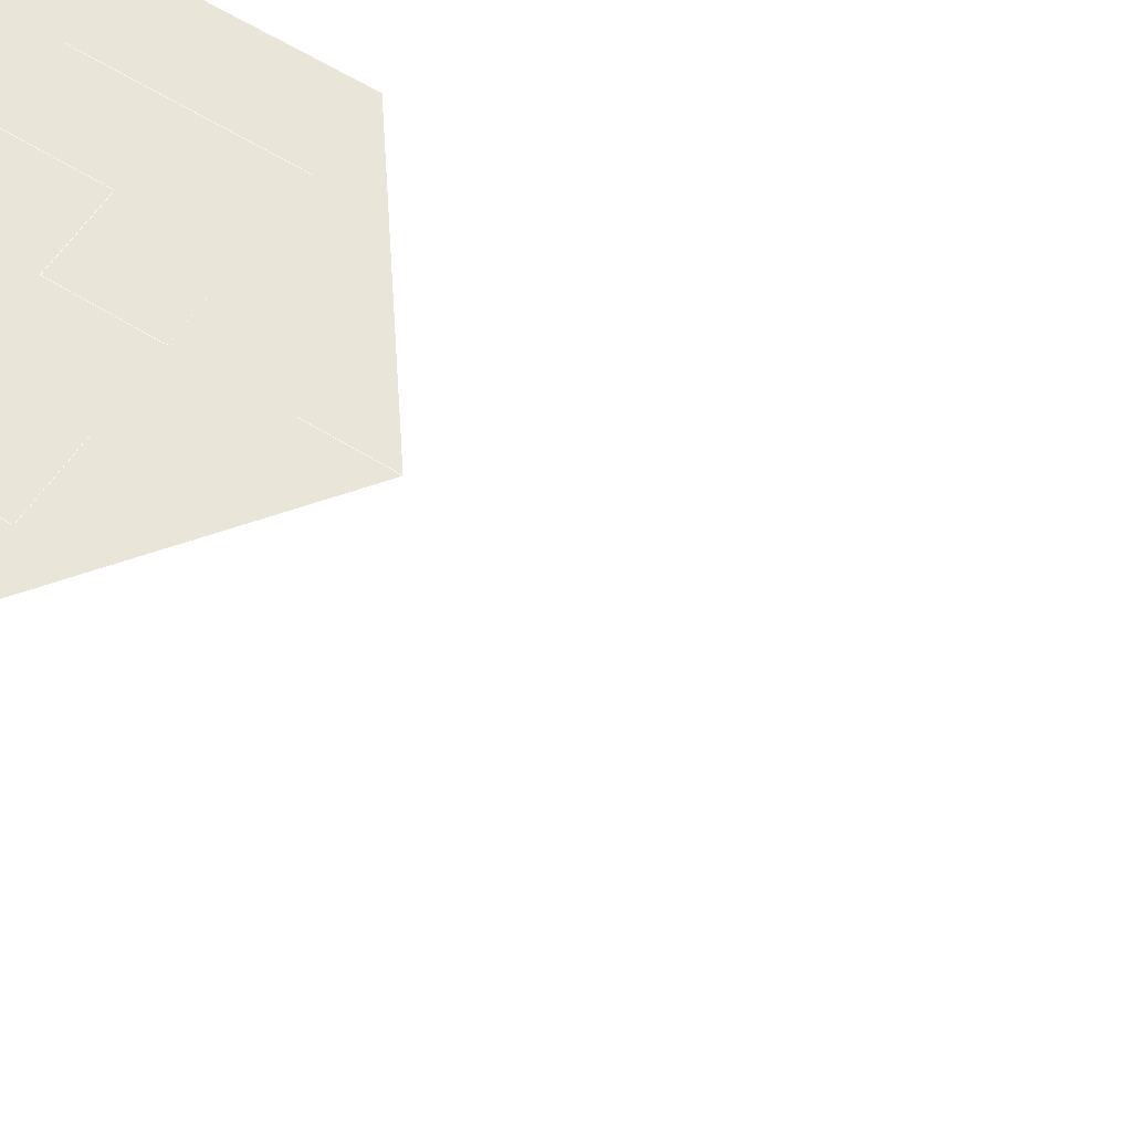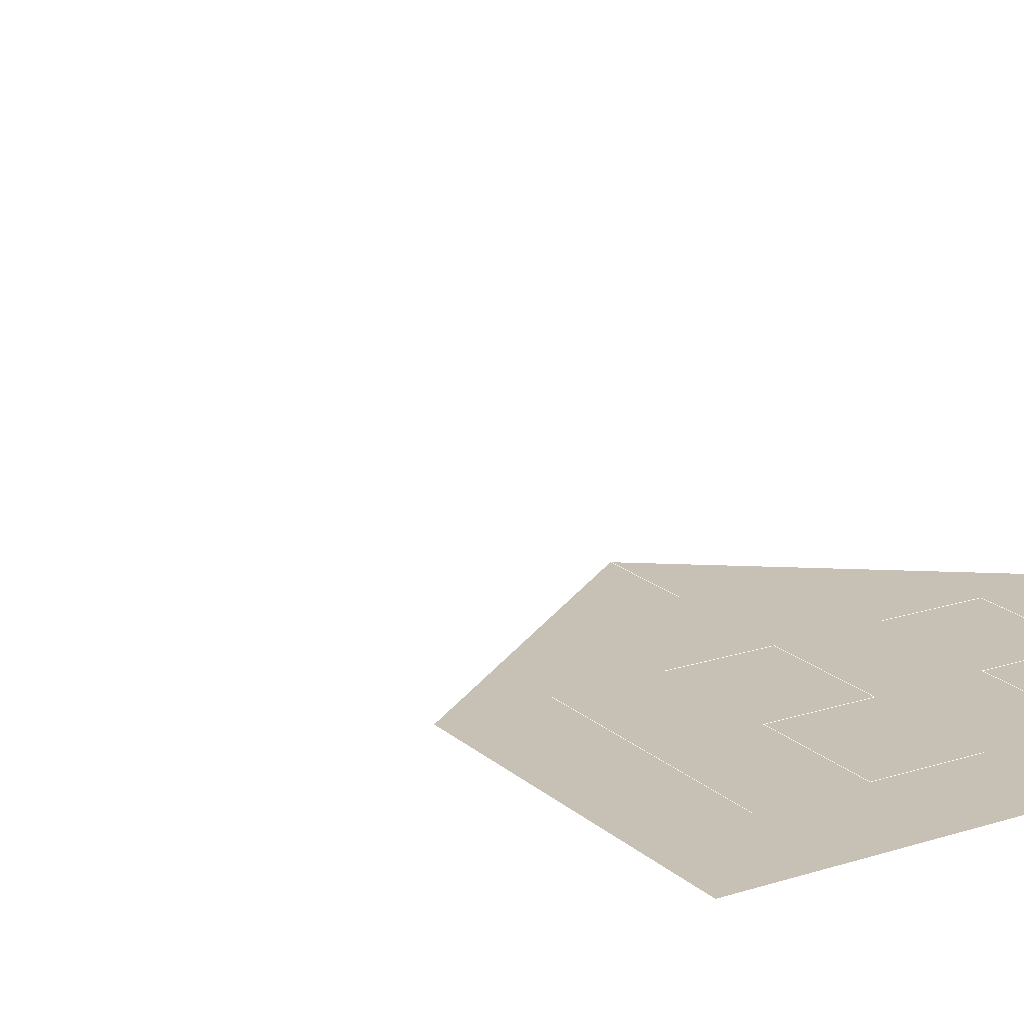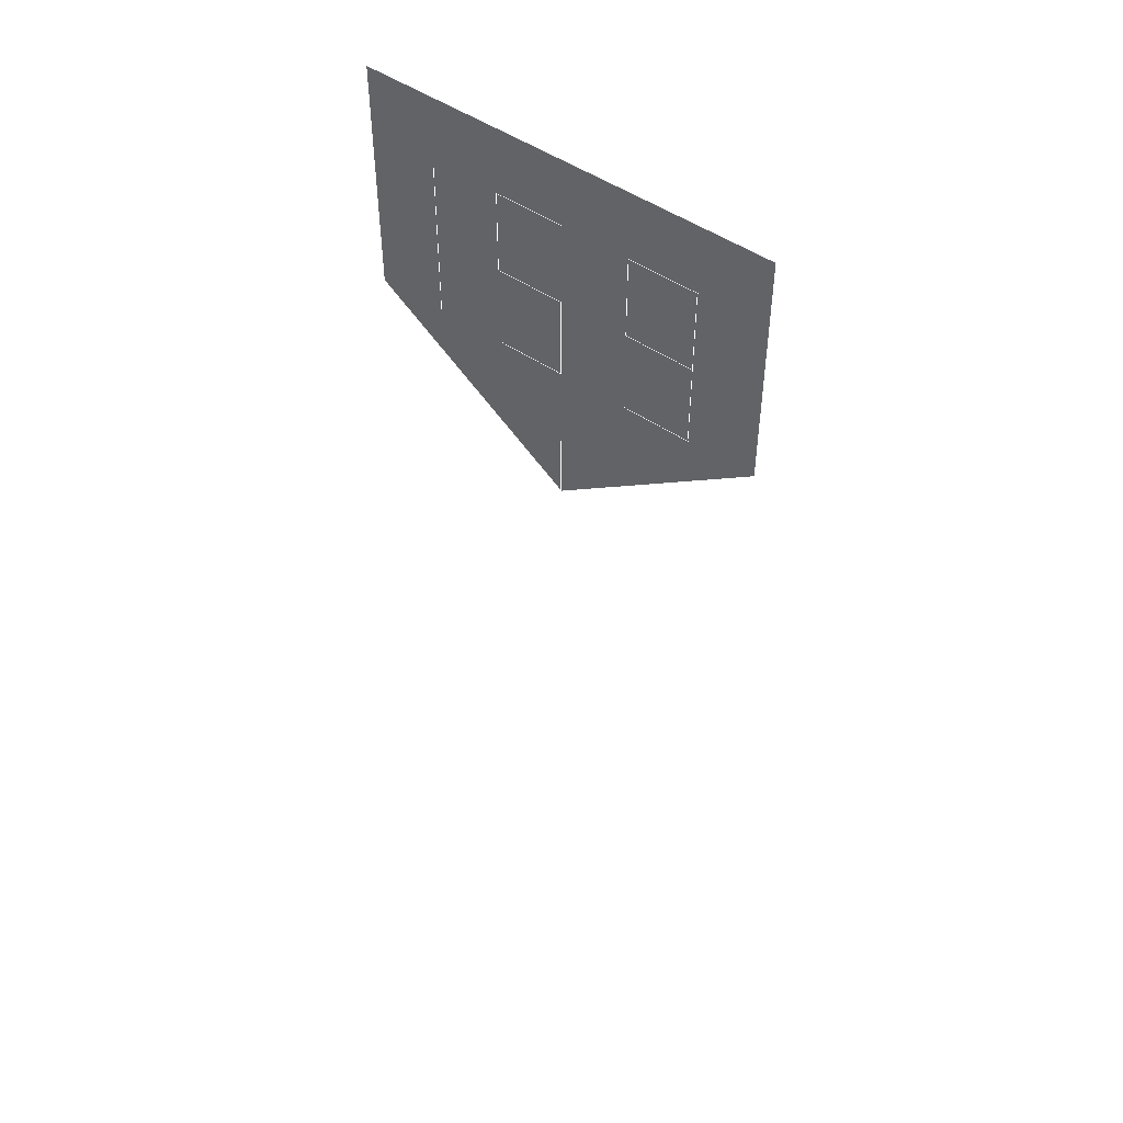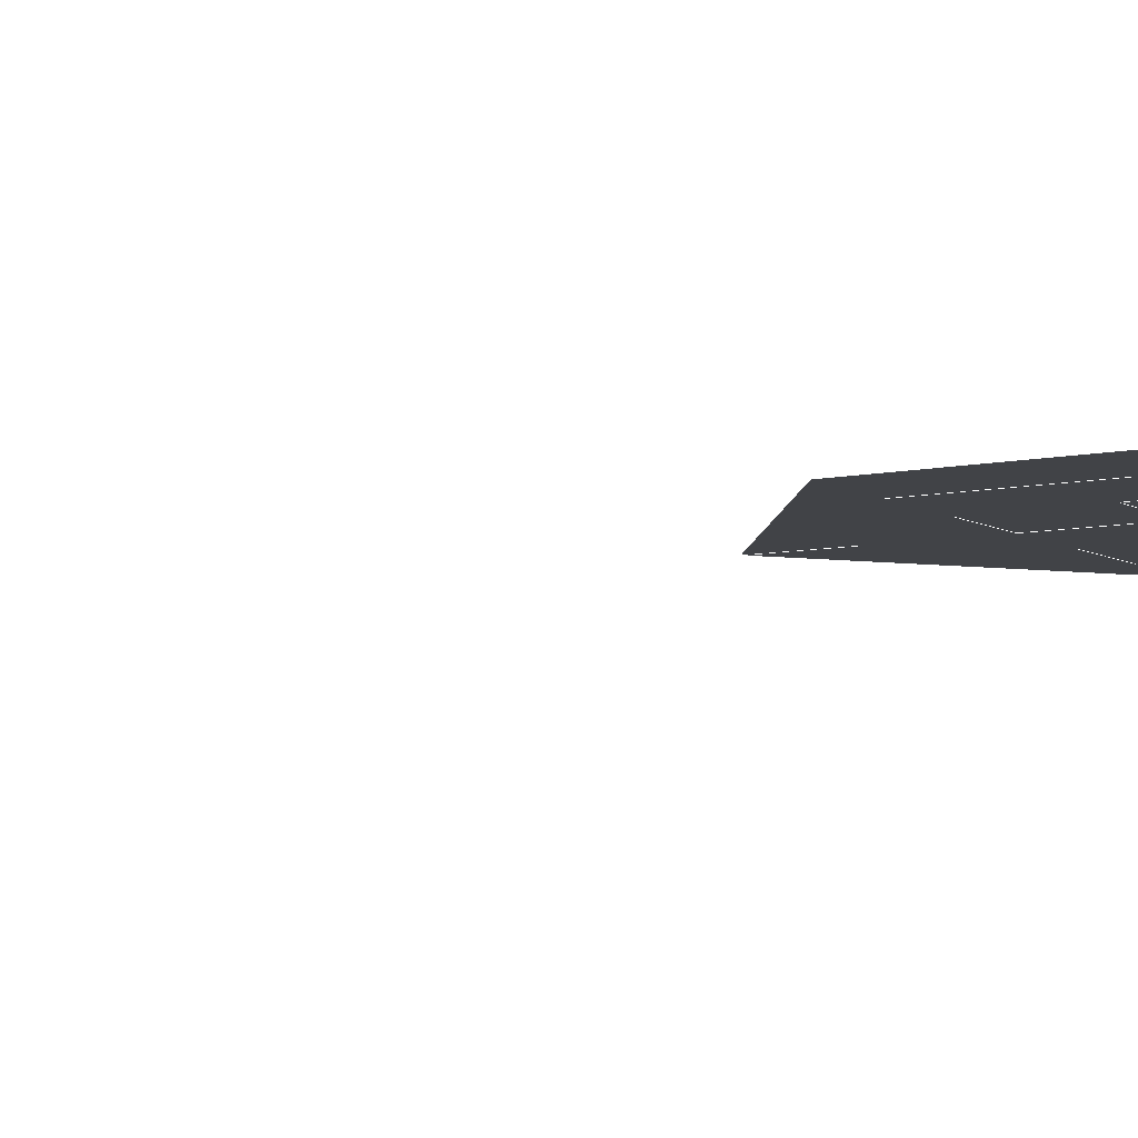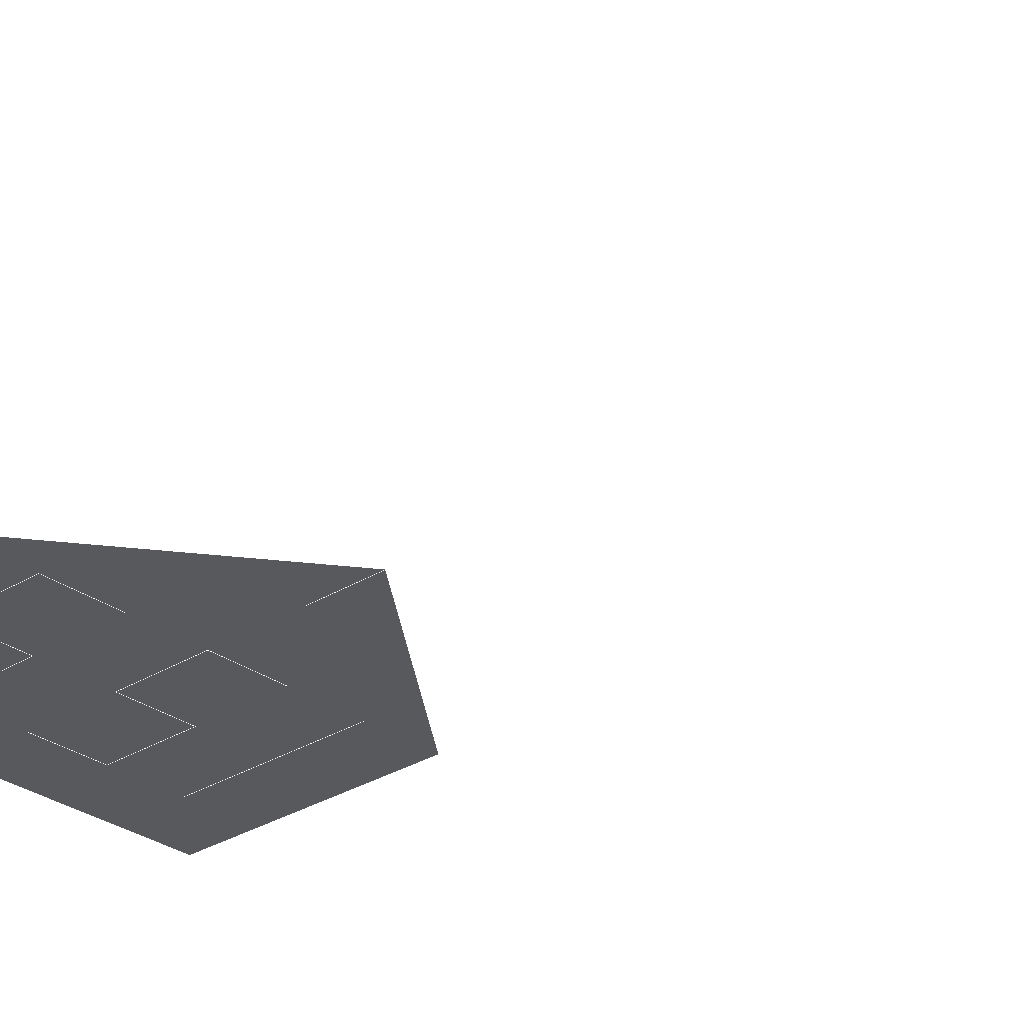
<metadata>
{"format":"obj","ext":"obj","renderer":"f3d","projection":"perspective","resolution":1024,"background":"white","views":[{"elev":58.4,"azim":123.0,"up":"+Y"},{"elev":18.6,"azim":-32.0,"up":"+Y"},{"elev":49.5,"azim":37.1,"up":"+Z"},{"elev":-7.3,"azim":-57.6,"up":"+Y"},{"elev":-29.2,"azim":132.9,"up":"+Y"}]}
</metadata>
<code>
o objs2_60
v 0 0 0
v 0 0 0.039
v 0 0 0.035
v -0.012 0 0.044
v 0.012 0 0.044
v -0.008 0 0.054
v -0.008 0 0.044
v 0 0 0.054
v -0.004 0 0.054
v -0.004 0 0.049
v 0 0 0.049
v 0 0 0.044
v -0.012 0 0.058
v 0.012 0 0.058
v -0.004 0 0.044
v 0.008 0 0.044
v 0.008 0 0.054
v 0.004 0 0.054
v 0.004 0 0.049
v 0.008 0 0.049
v 0.004 0 0.044
l 6 7
l 8 9
l 9 10
l 10 11
l 11 12
l 12 15
l 16 17
l 17 18
l 18 19
l 19 20
l 16 21
l 1 2
f 3 4 5
f 4 13 14
f 14 5 4

</code>
